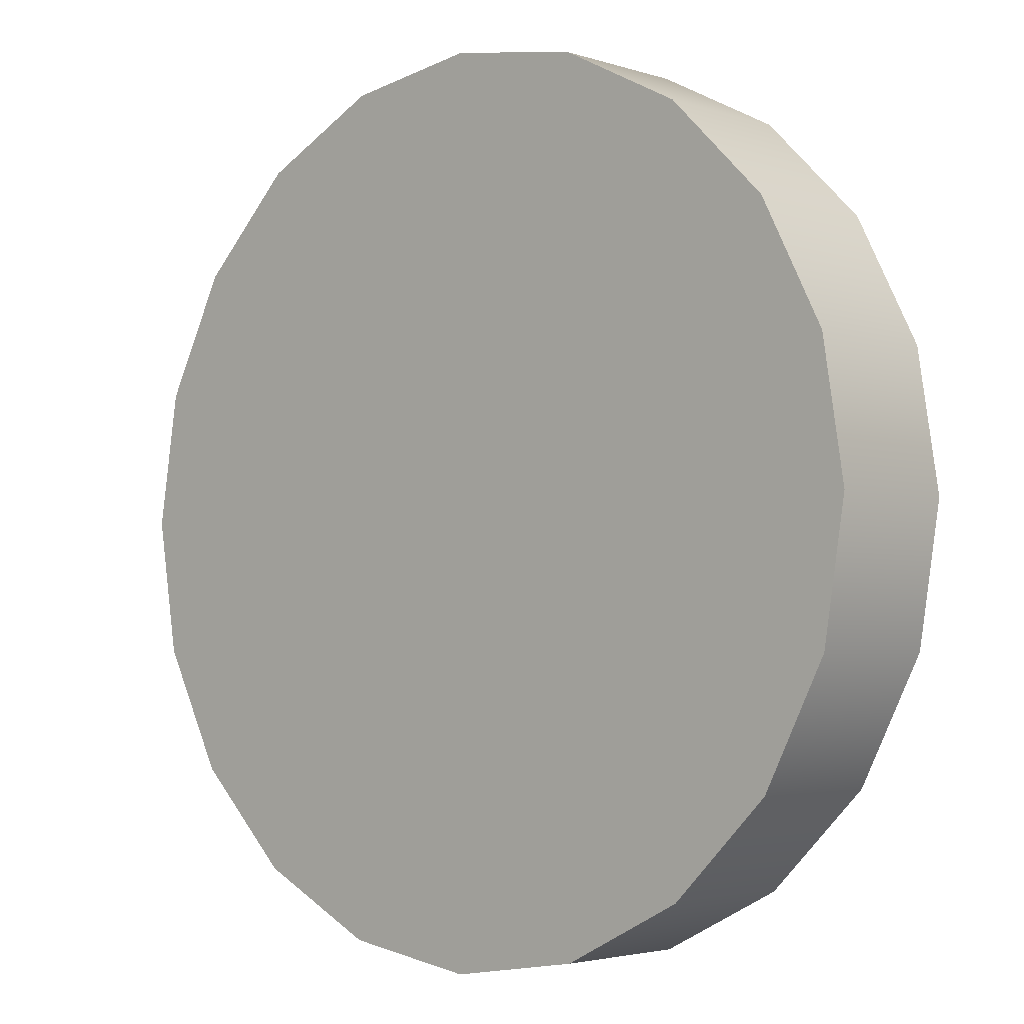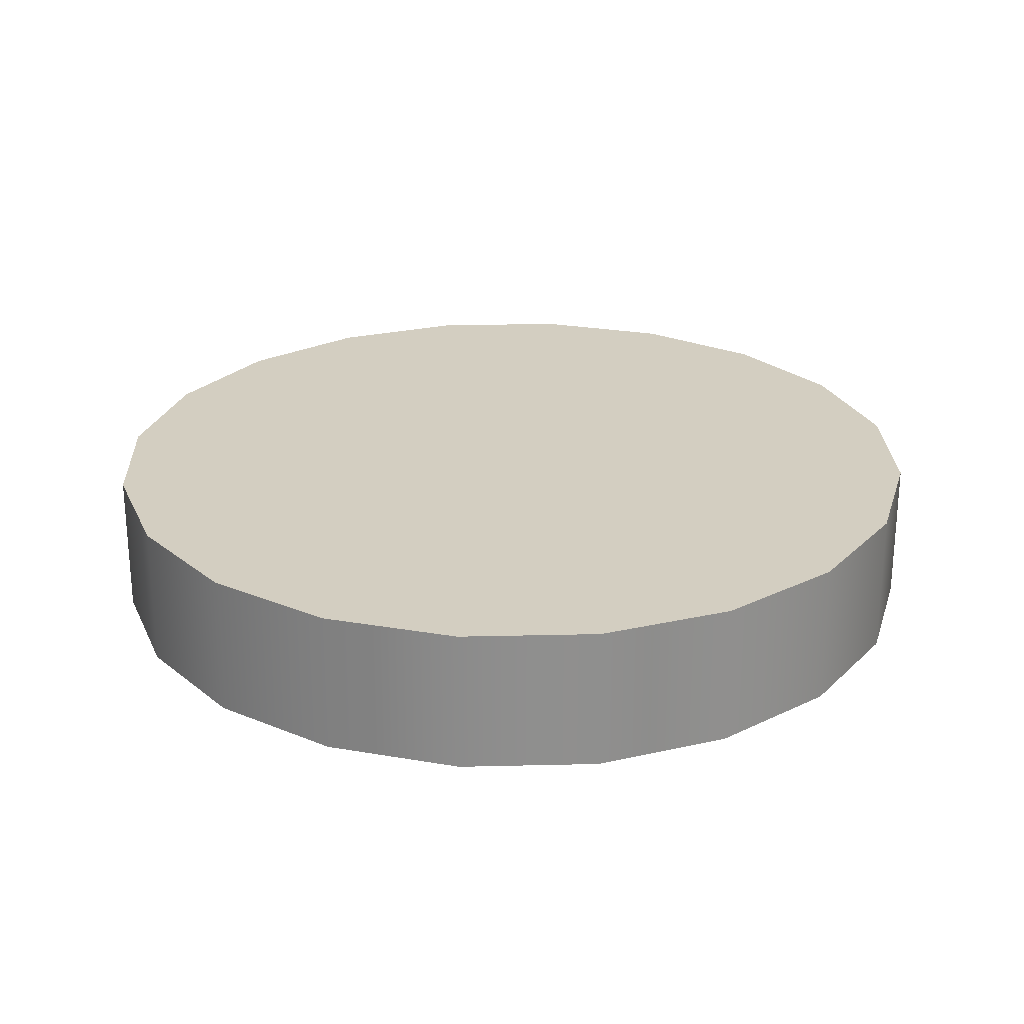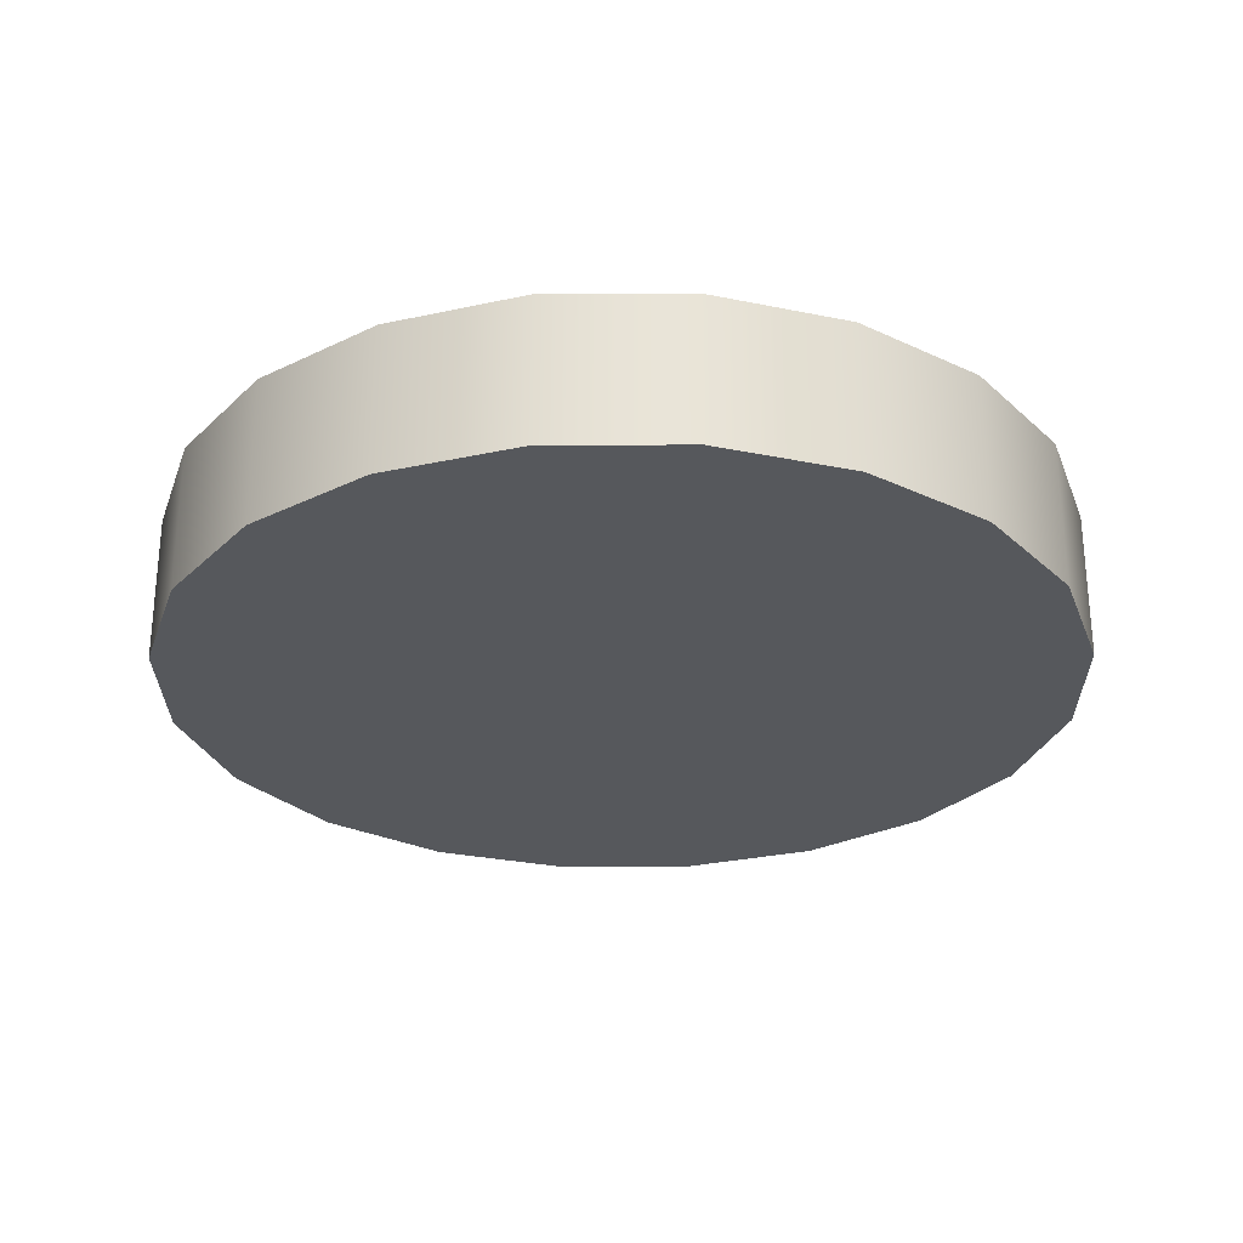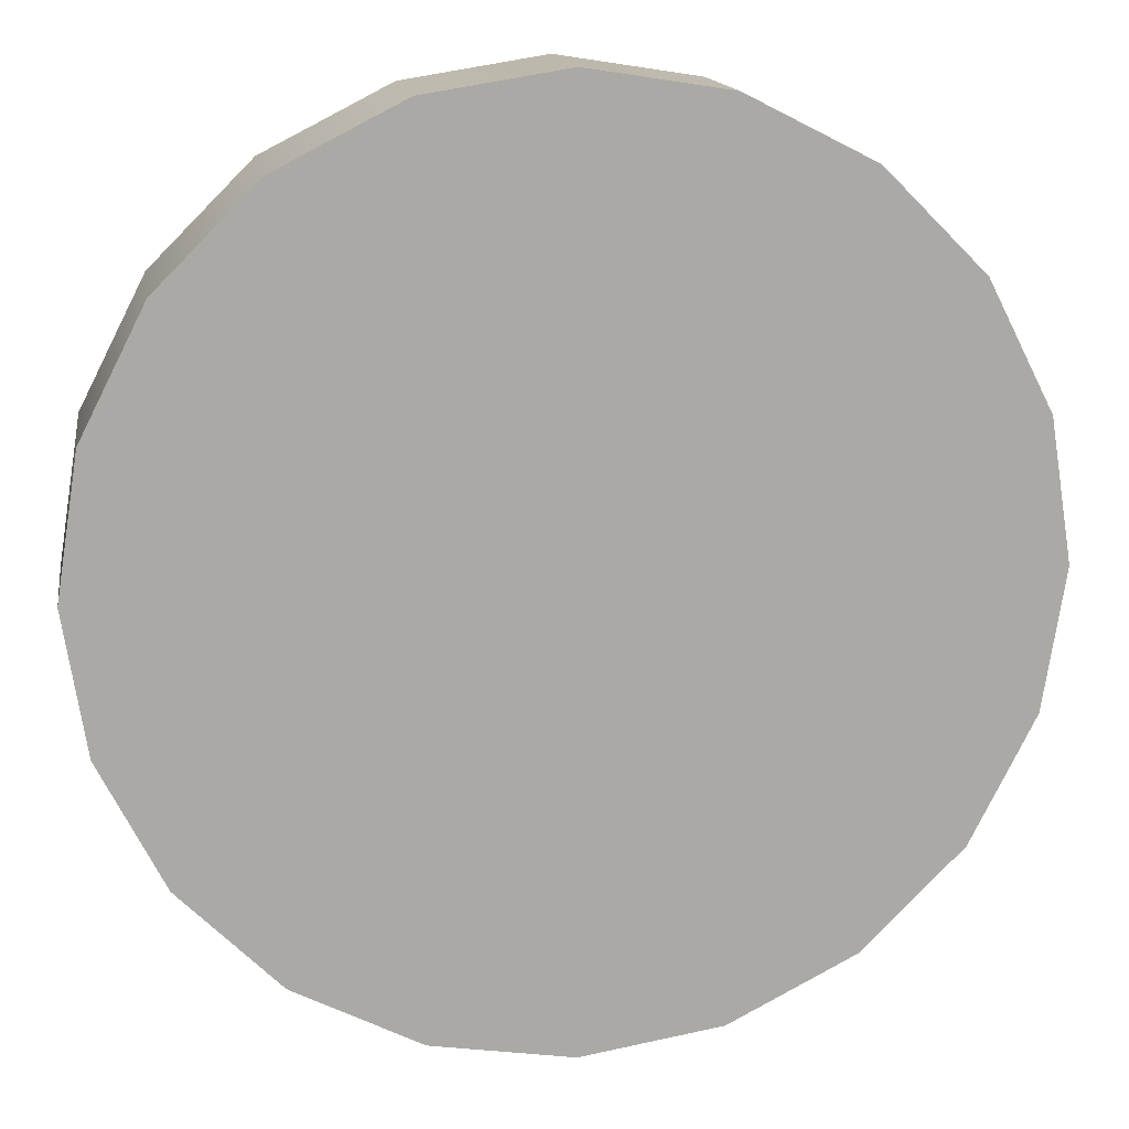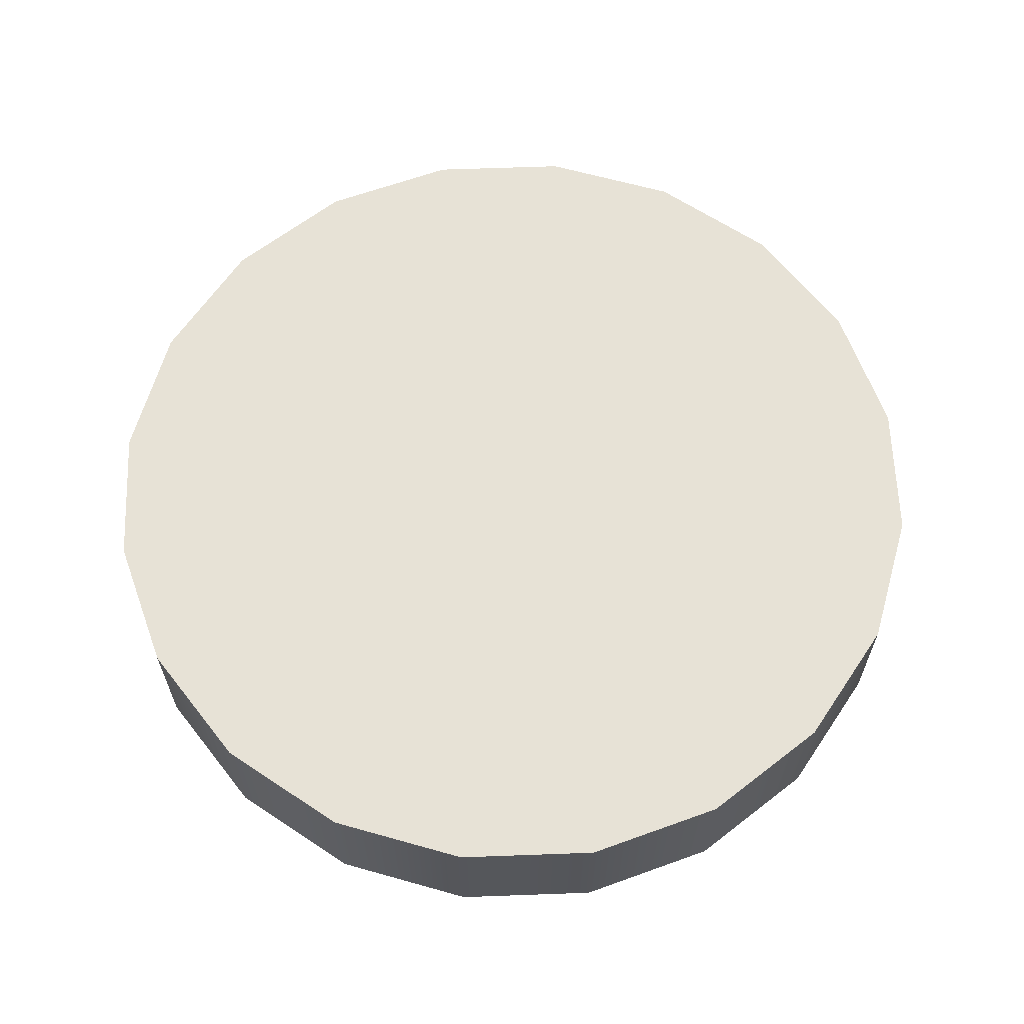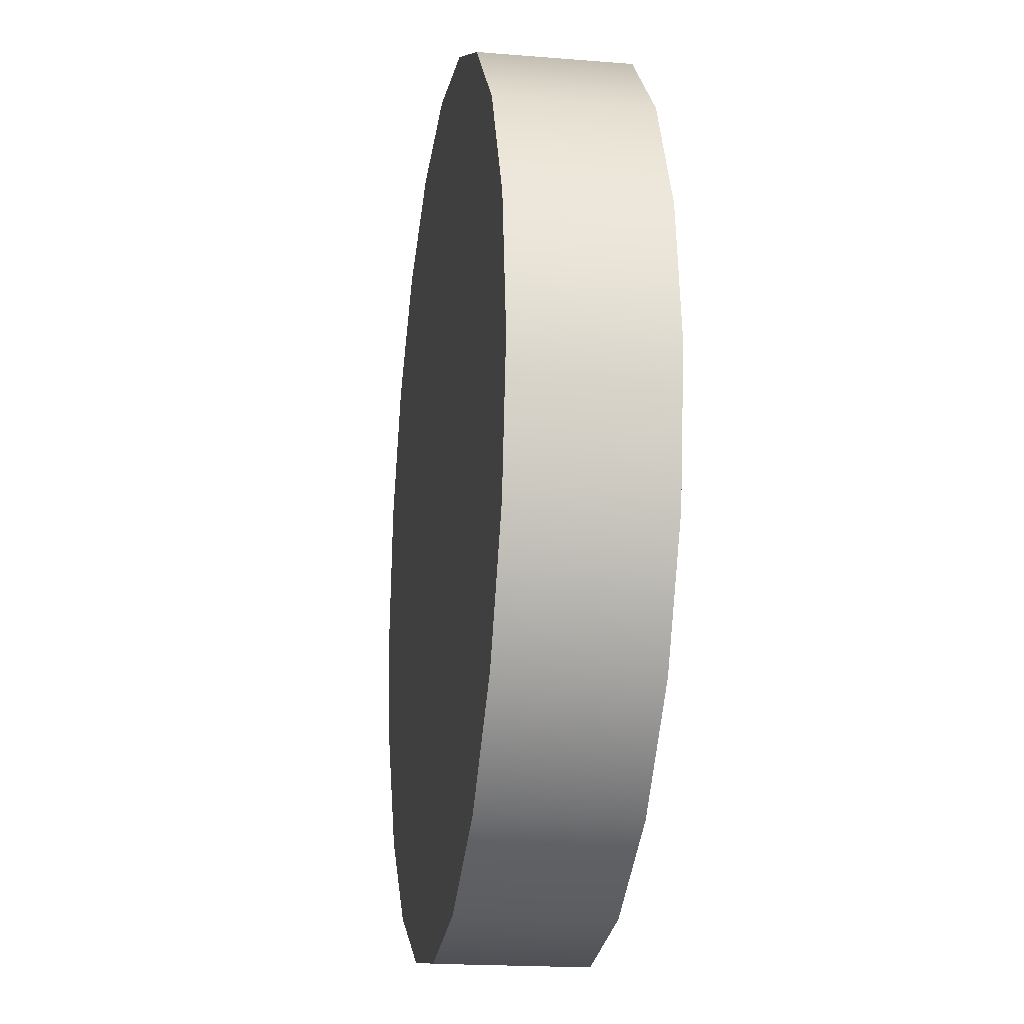
<metadata>
{"format":"obj","ext":"obj","renderer":"f3d","projection":"perspective","resolution":1024,"background":"white","views":[{"elev":-3.1,"azim":-137.9,"up":"+Z"},{"elev":25.1,"azim":-11.2,"up":"+Y"},{"elev":-28.0,"azim":171.5,"up":"+Y"},{"elev":14.8,"azim":-9.0,"up":"+Z"},{"elev":63.4,"azim":-29.1,"up":"+Y"},{"elev":-18.9,"azim":-98.8,"up":"+Z"}]}
</metadata>
<code>
o FlashLight
g FlashLight
v 0.4755 -0.9474 -0.1545
v 0.4755 -0.7817 -0.1545
v 0.4045 -0.7817 -0.2939
v 0.4045 -0.9474 -0.2939
v 0.2939 -0.7817 -0.4045
v 0.2939 -0.9474 -0.4045
v 0.1545 -0.7817 -0.4755
v 0.1545 -0.9474 -0.4755
v 1.431e-06 -0.7817 -0.5
v -1.748e-06 -0.9474 -0.5
v -0.1545 -0.7817 -0.4755
v -0.1545 -0.9474 -0.4755
v -0.2939 -0.7817 -0.4045
v -0.2939 -0.9474 -0.4045
v -0.4045 -0.7817 -0.2939
v -0.4045 -0.9474 -0.2939
v -0.4755 -0.7817 -0.1545
v -0.4755 -0.9474 -0.1545
v -0.5 -0.7817 3.988e-06
v -0.5 -0.9474 8.09e-07
v -0.4755 -0.7817 0.1545
v -0.4755 -0.9474 0.1545
v -0.4045 -0.7817 0.2939
v -0.4045 -0.9474 0.2939
v -0.2939 -0.7817 0.4045
v -0.2939 -0.9474 0.4045
v -0.1545 -0.7817 0.4755
v -0.1545 -0.9474 0.4755
v 1.431e-06 -0.7817 0.5
v -1.748e-06 -0.9474 0.5
v 0.1545 -0.7817 0.4755
v 0.1545 -0.9474 0.4755
v 0.2939 -0.7817 0.4045
v 0.2939 -0.9474 0.4045
v 0.4045 -0.7817 0.2939
v 0.4045 -0.9474 0.2939
v 0.4755 -0.7817 0.1545
v 0.4755 -0.9474 0.1545
v 0.5 -0.7817 3.988e-06
v 0.5 -0.9474 8.09e-07
v -1.748e-06 -0.9474 8.09e-07
v 1.431e-06 -0.7817 3.988e-06
f 11 42 9
f 13 42 11
f 15 42 13
f 17 42 15
f 9 42 7
f 5 42 3
f 7 42 5
f 3 42 2
f 2 42 39
f 39 42 37
f 37 42 35
f 35 42 33
f 33 42 31
f 31 42 29
f 29 42 27
f 27 42 25
f 25 42 23
f 21 42 19
f 23 42 21
f 19 42 17
f 16 41 18
f 18 41 20
f 20 41 22
f 22 41 24
f 24 41 26
f 26 41 28
f 30 41 32
f 28 41 30
f 34 41 36
f 32 41 34
f 38 41 40
f 36 41 38
f 1 41 4
f 40 41 1
f 4 41 6
f 6 41 8
f 8 41 10
f 10 41 12
f 12 41 14
f 14 41 16
f 3 2 1
f 1 4 3
f 5 3 4
f 4 6 5
f 7 5 6
f 6 8 7
f 9 7 8
f 8 10 9
f 11 9 10
f 10 12 11
f 13 11 12
f 12 14 13
f 15 13 14
f 14 16 15
f 17 15 16
f 16 18 17
f 19 17 18
f 18 20 19
f 21 19 20
f 20 22 21
f 23 21 22
f 22 24 23
f 25 23 24
f 24 26 25
f 27 25 26
f 26 28 27
f 29 27 28
f 28 30 29
f 31 29 30
f 30 32 31
f 33 31 32
f 32 34 33
f 35 33 34
f 34 36 35
f 37 35 36
f 36 38 37
f 39 37 38
f 38 40 39
f 2 39 40
f 40 1 2

</code>
